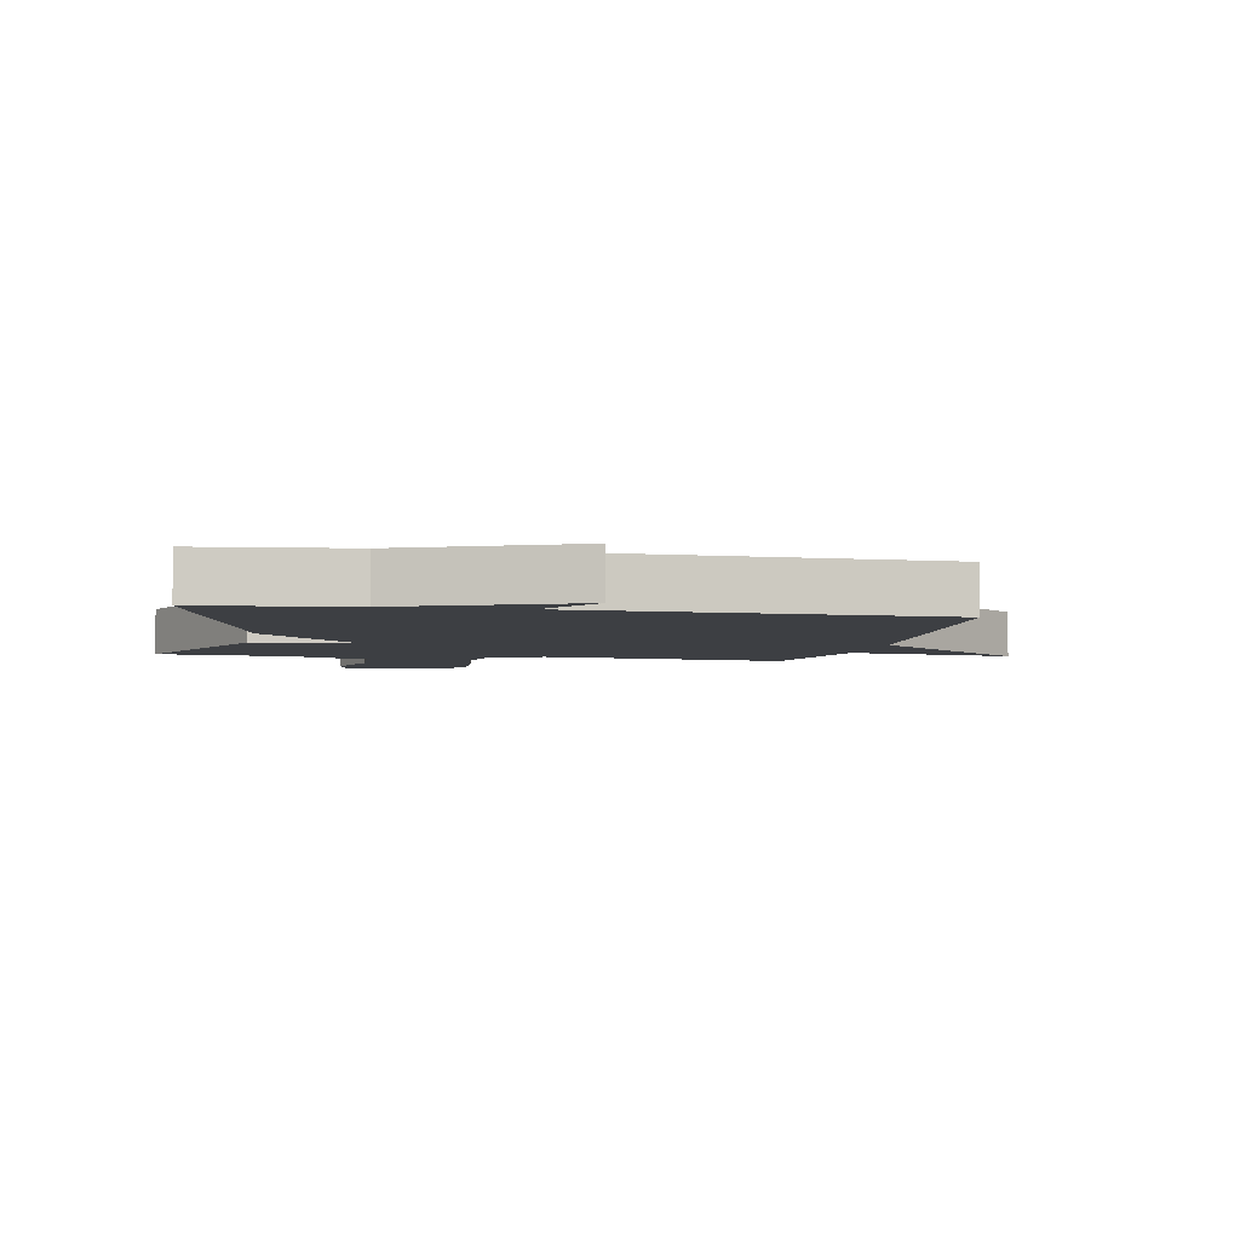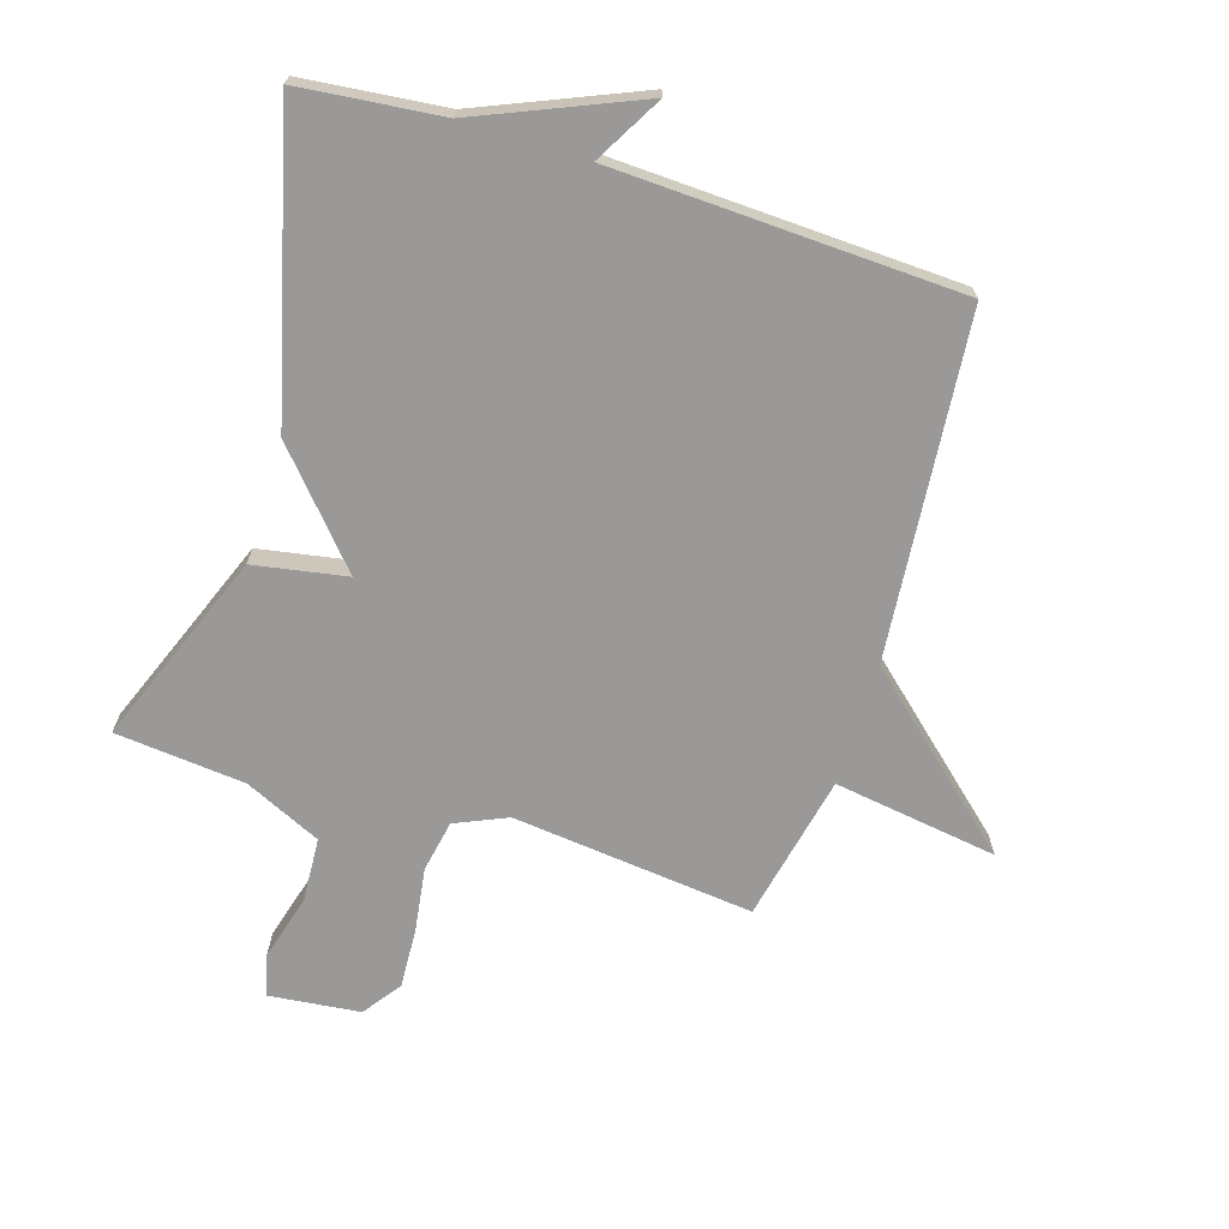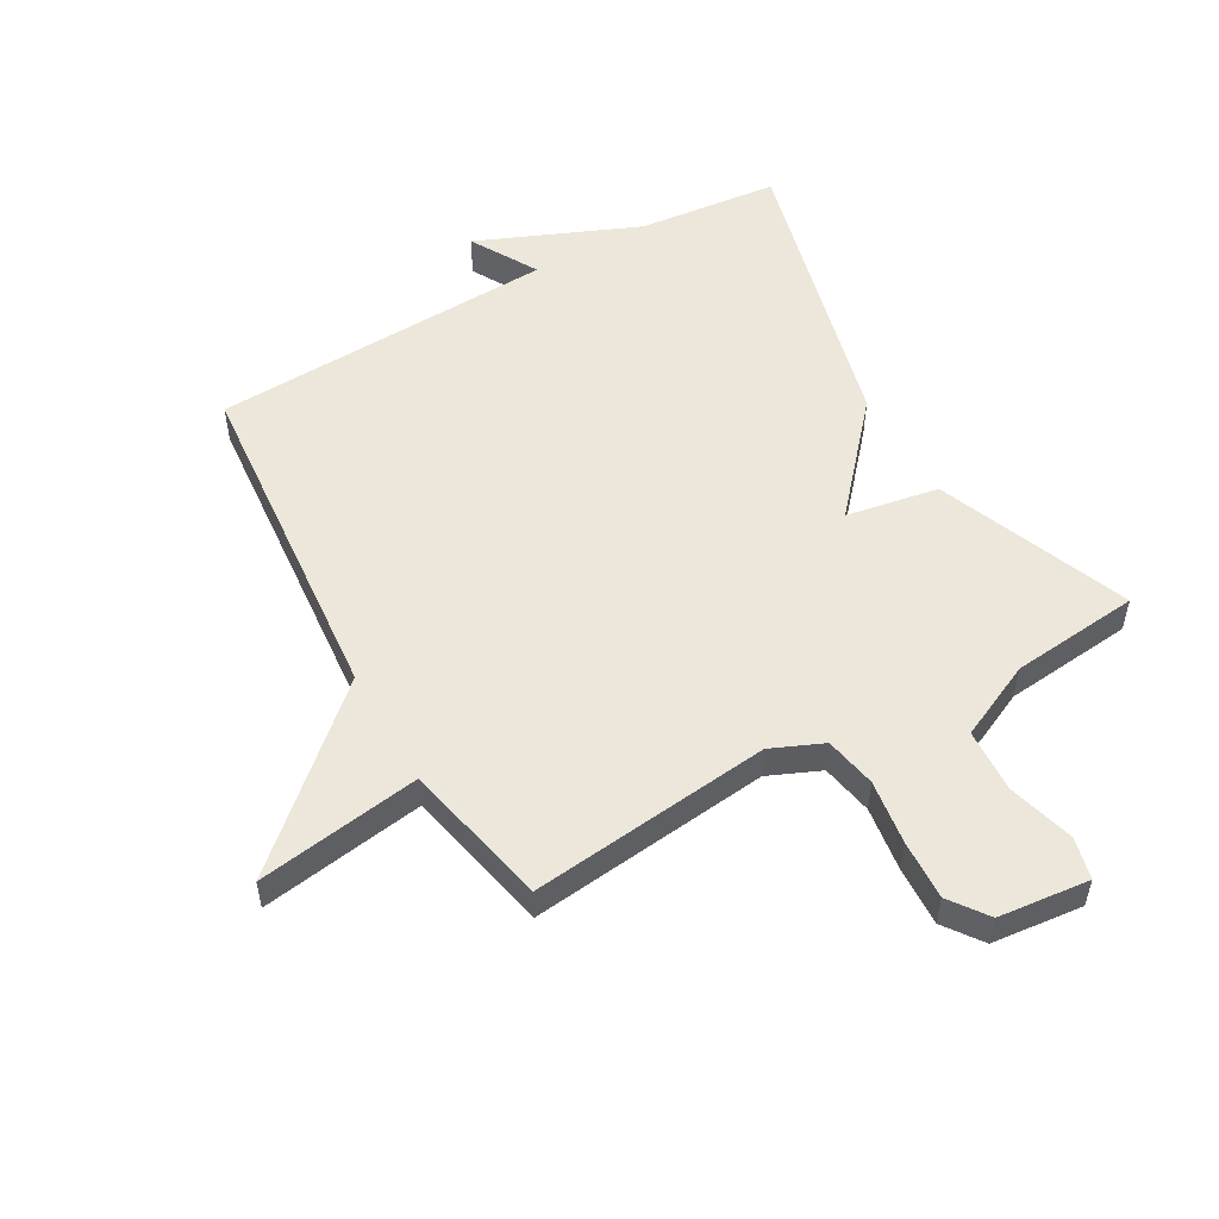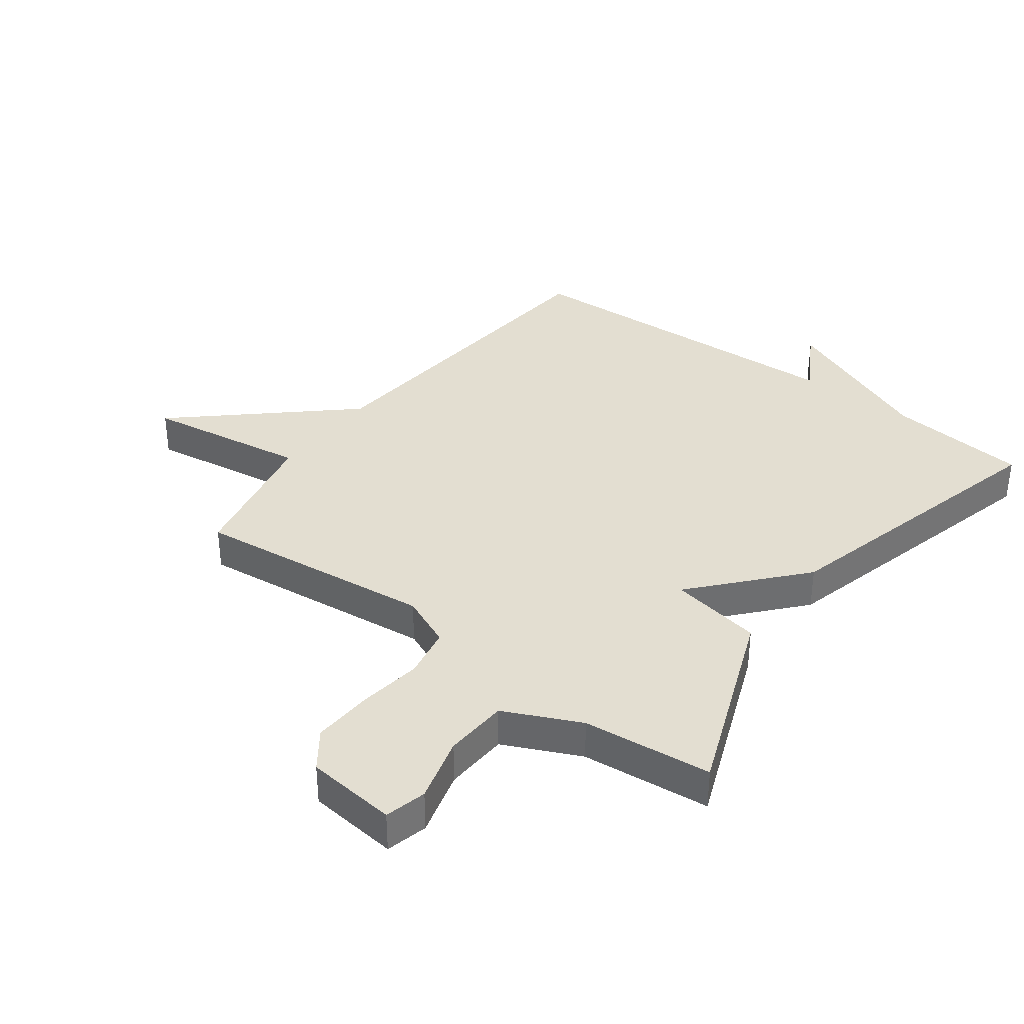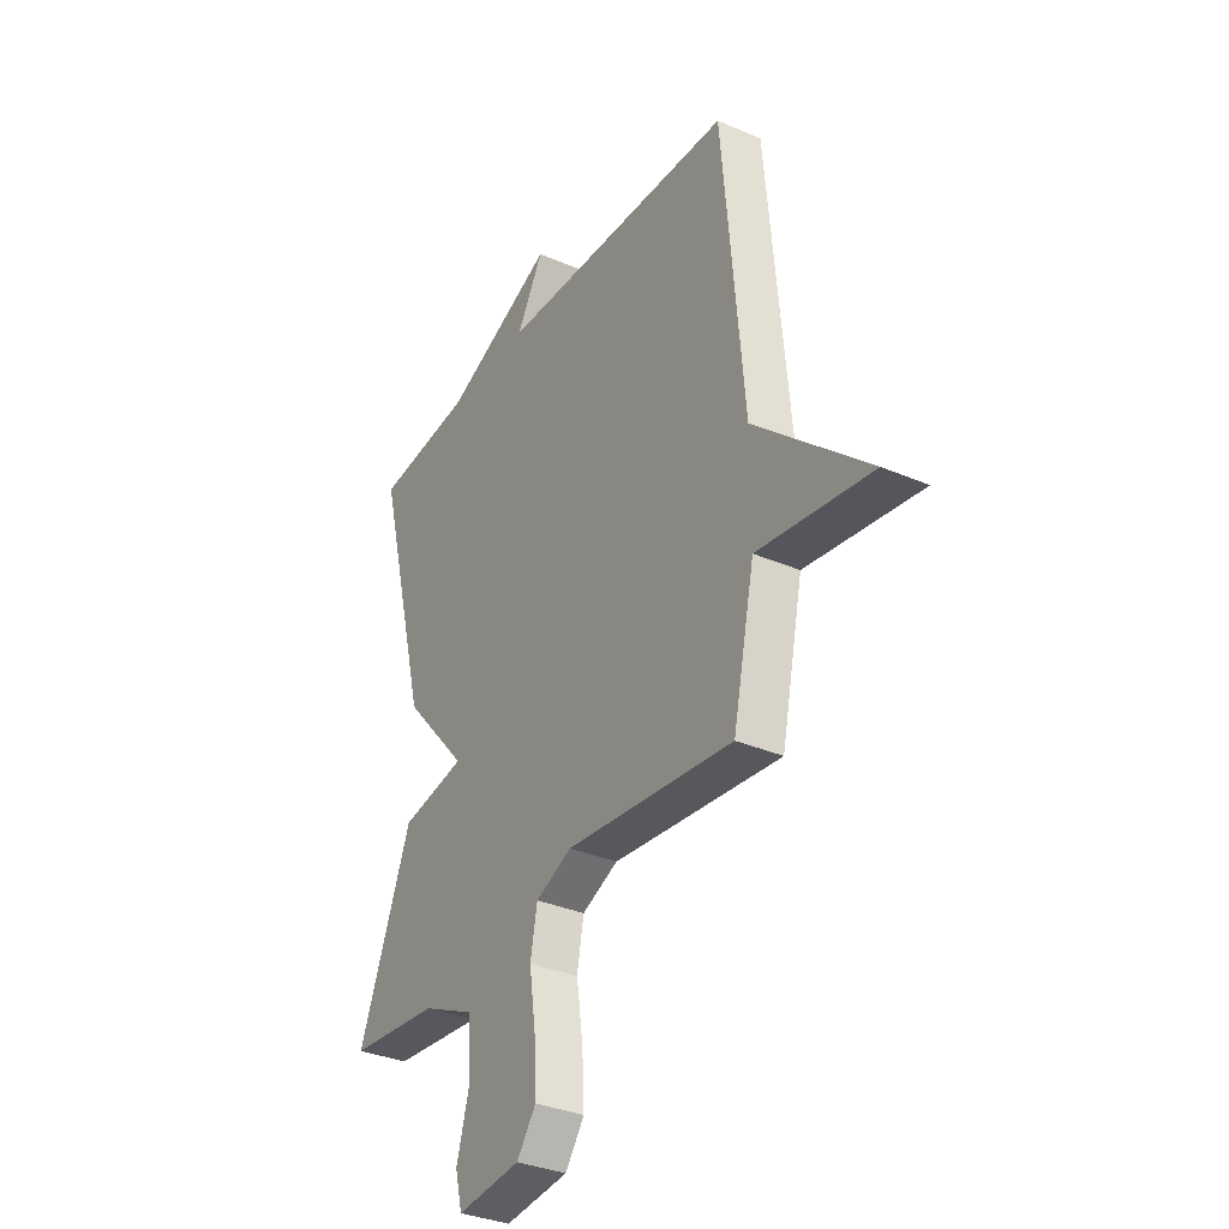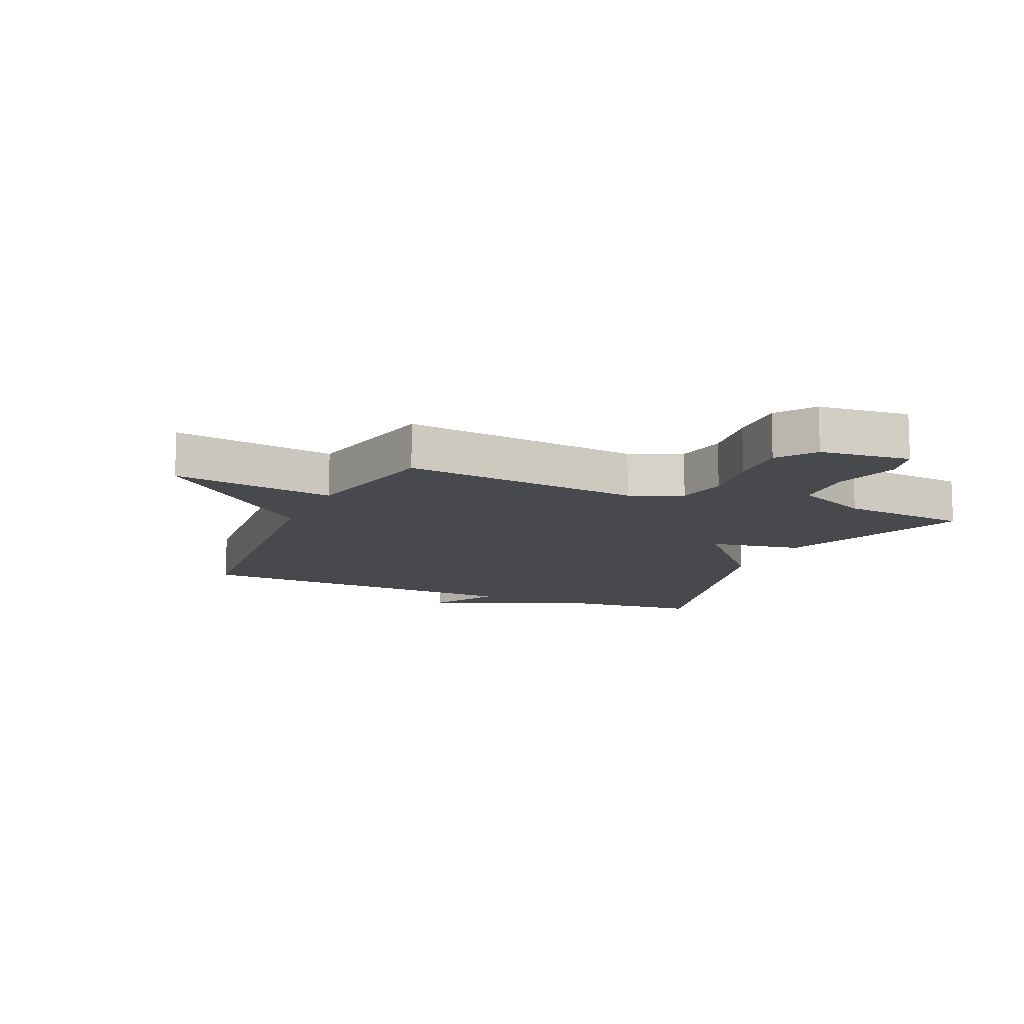
<metadata>
{"format":"obj","ext":"obj","renderer":"f3d","projection":"perspective","resolution":1024,"background":"white","views":[{"elev":-4.1,"azim":-11.1,"up":"+Y"},{"elev":-69.1,"azim":-17.3,"up":"+Y"},{"elev":53.0,"azim":150.3,"up":"+Y"},{"elev":36.3,"azim":-143.2,"up":"+Y"},{"elev":-33.7,"azim":59.5,"up":"+Z"},{"elev":-12.0,"azim":156.2,"up":"+Y"}]}
</metadata>
<code>
v -0.5 0.07 0.5
v -0.268 0.07 0.524
v -0.005 0.07 0.635
v -0.068 0.07 0.524
v 0.5 0.07 0.5
v 0.551 0.07 -0.06
v 0.819 0.07 -0.3
v 0.551 0.07 -0.26
v 0.5 0.07 -0.5
v 0.105 0.07 -0.457
v 0.02 0.07 -0.494
v 0.004 0.07 -0.579
v 0.019 0.07 -0.684
v 0.024 0.07 -0.782
v -0.021 0.07 -0.844
v -0.17 0.07 -0.86
v -0.187 0.07 -0.792
v -0.157 0.07 -0.684
v -0.163 0.07 -0.579
v -0.288 0.07 -0.521
v -0.5 0.07 -0.5
v -0.376 0.07 -0.184
v -0.224 0.07 -0.157
v -0.376 0.07 0.016
v -0.5 0 0.5
v -0.268 0 0.524
v -0.005 0 0.635
v -0.068 0 0.524
v 0.5 0 0.5
v 0.551 0 -0.06
v 0.819 0 -0.3
v 0.551 0 -0.26
v 0.5 0 -0.5
v 0.105 0 -0.457
v 0.02 0 -0.494
v 0.004 0 -0.579
v 0.019 0 -0.684
v 0.024 0 -0.782
v -0.021 0 -0.844
v -0.17 0 -0.86
v -0.187 0 -0.792
v -0.157 0 -0.684
v -0.163 0 -0.579
v -0.288 0 -0.521
v -0.5 0 -0.5
v -0.376 0 -0.184
v -0.224 0 -0.157
v -0.376 0 0.016
f 23 24 1 2
f 20 21 22 23
f 19 20 23
f 19 23 2
f 16 17 18
f 15 16 18
f 14 15 18
f 13 14 18
f 12 13 18
f 11 12 18 19
f 8 9 10
f 8 10 11
f 6 7 8
f 6 8 11
f 5 6 11
f 4 5 11
f 2 3 4
f 2 4 11 19
f 26 25 48 47
f 47 46 45 44
f 47 44 43
f 26 47 43
f 42 41 40
f 42 40 39
f 42 39 38
f 42 38 37
f 42 37 36
f 43 42 36 35
f 34 33 32
f 35 34 32
f 32 31 30
f 35 32 30
f 35 30 29
f 35 29 28
f 28 27 26
f 43 35 28 26
f 1 25 26 2
f 2 26 27 3
f 3 27 28 4
f 4 28 29 5
f 5 29 30 6
f 6 30 31 7
f 7 31 32 8
f 8 32 33 9
f 9 33 34 10
f 10 34 35 11
f 11 35 36 12
f 12 36 37 13
f 13 37 38 14
f 14 38 39 15
f 15 39 40 16
f 16 40 41 17
f 17 41 42 18
f 18 42 43 19
f 19 43 44 20
f 20 44 45 21
f 21 45 46 22
f 22 46 47 23
f 23 47 48 24
f 24 48 25 1

</code>
